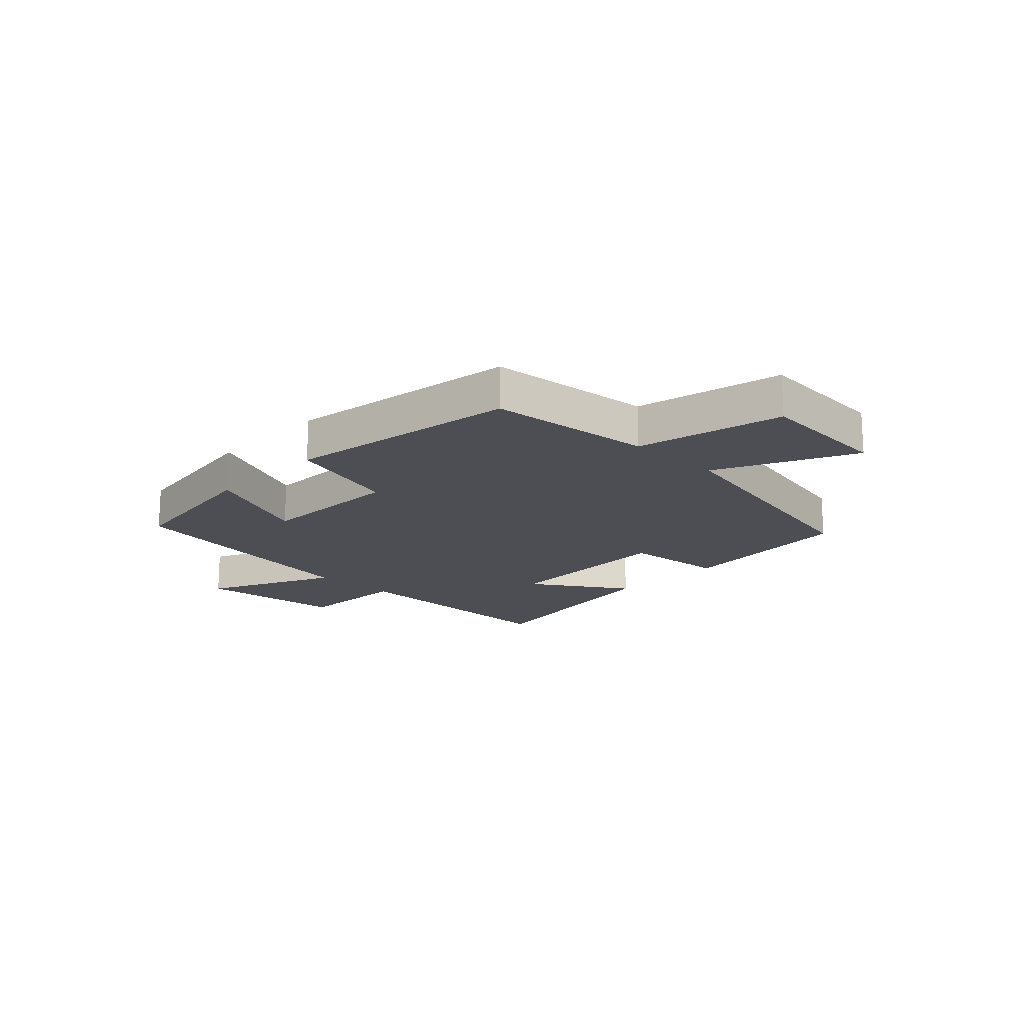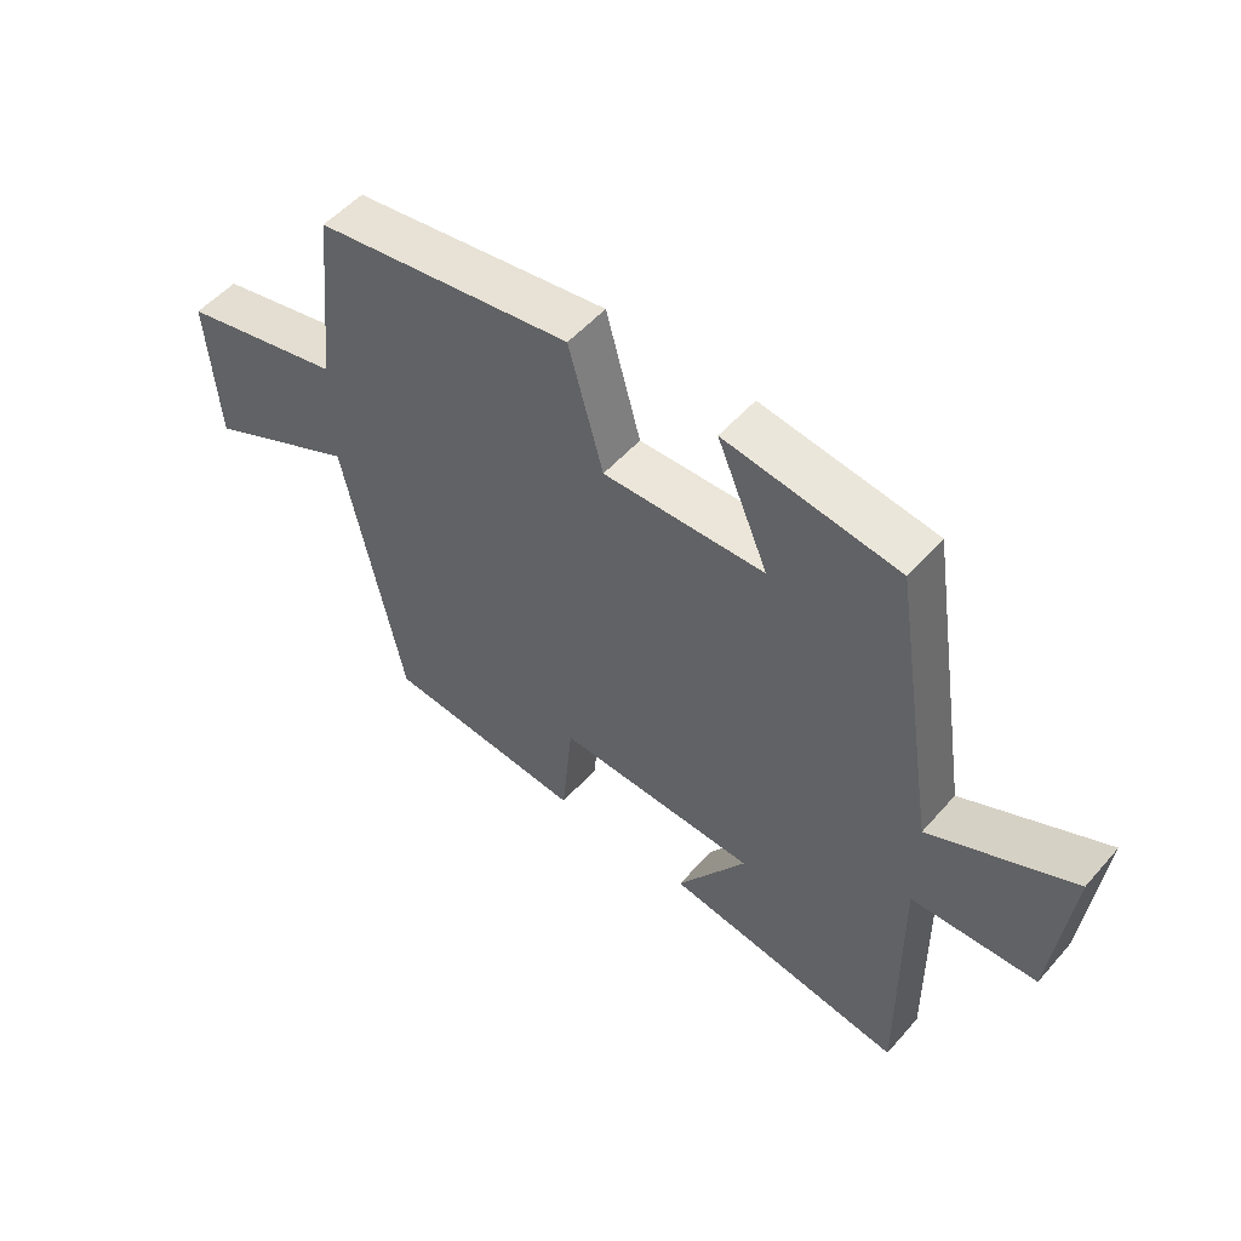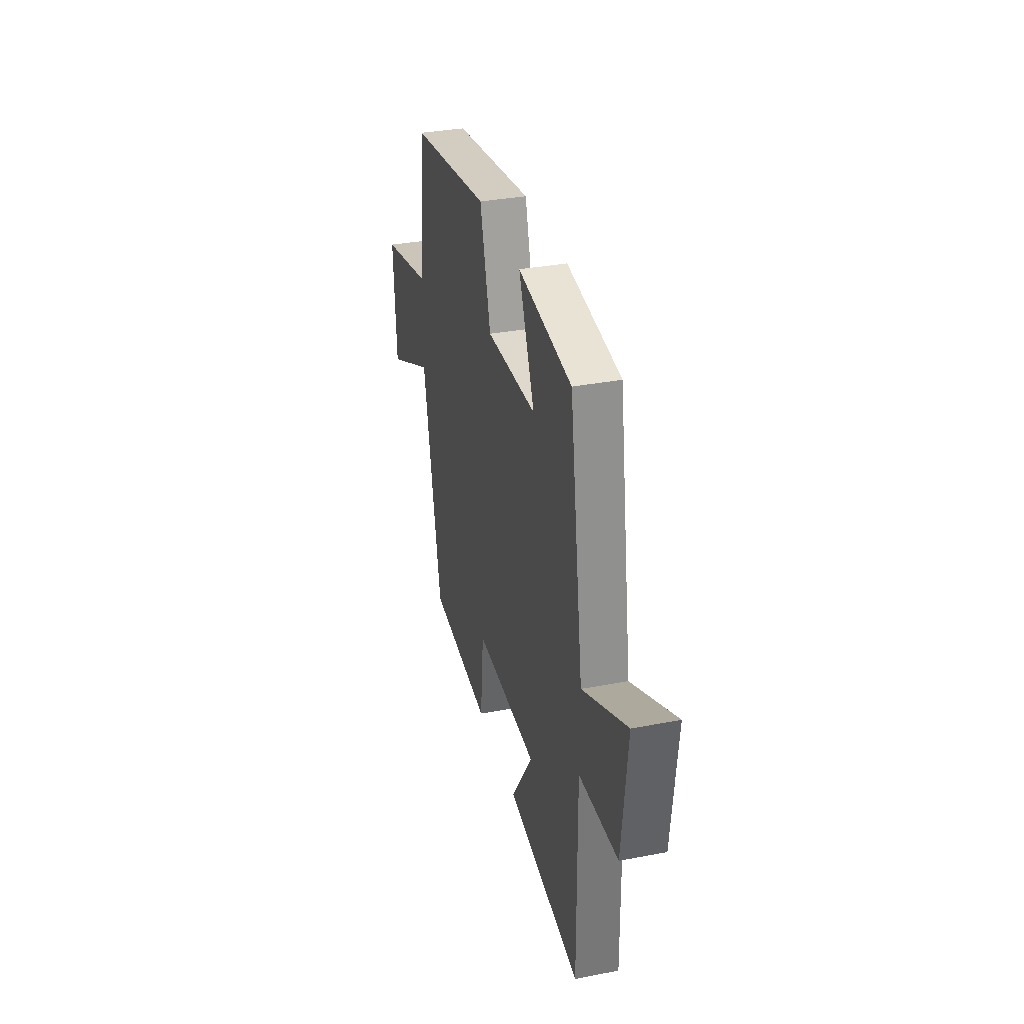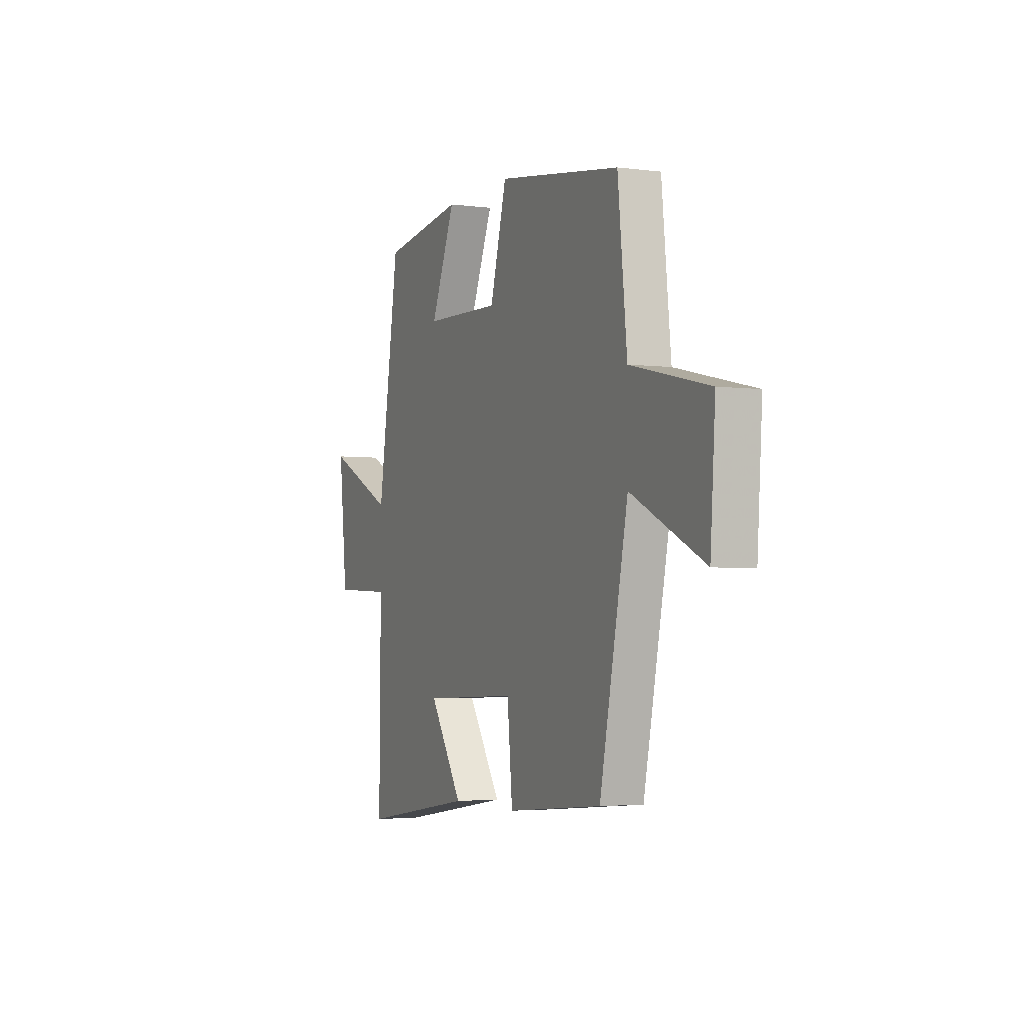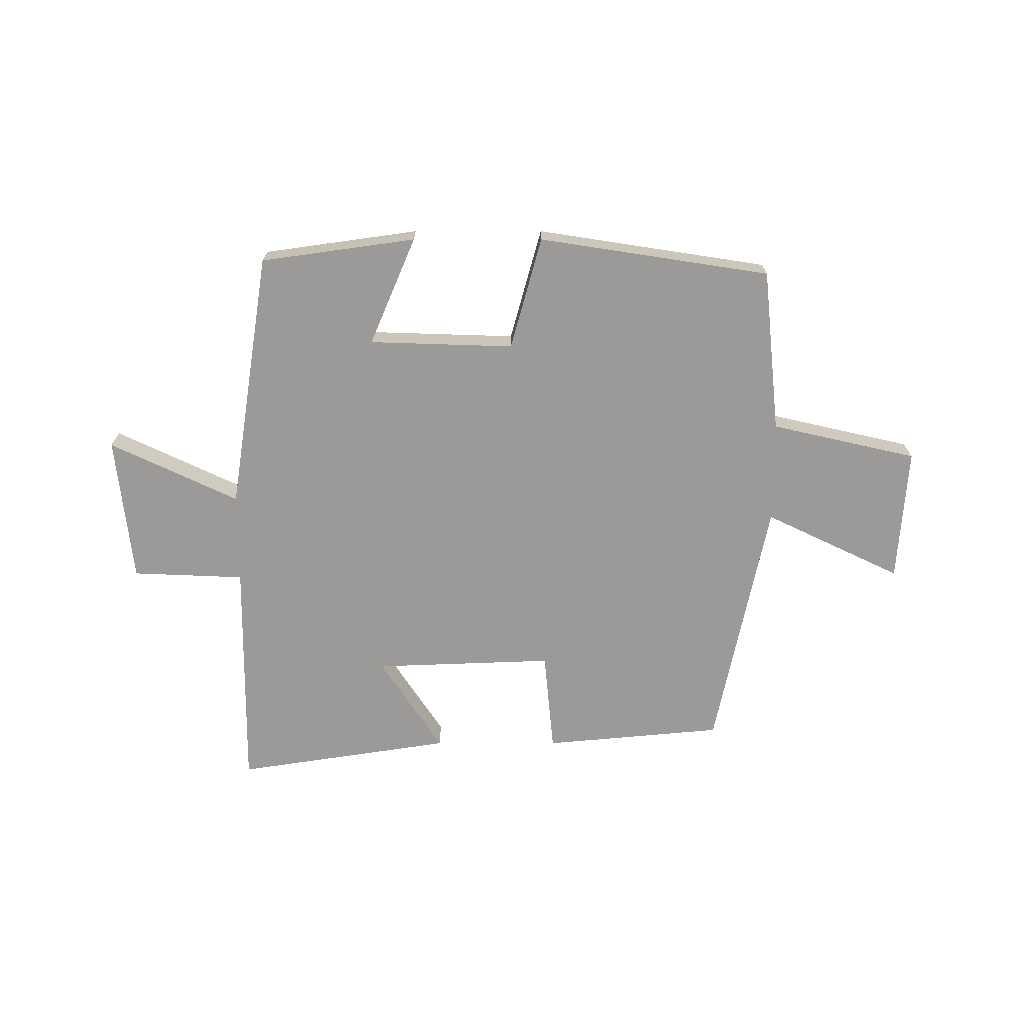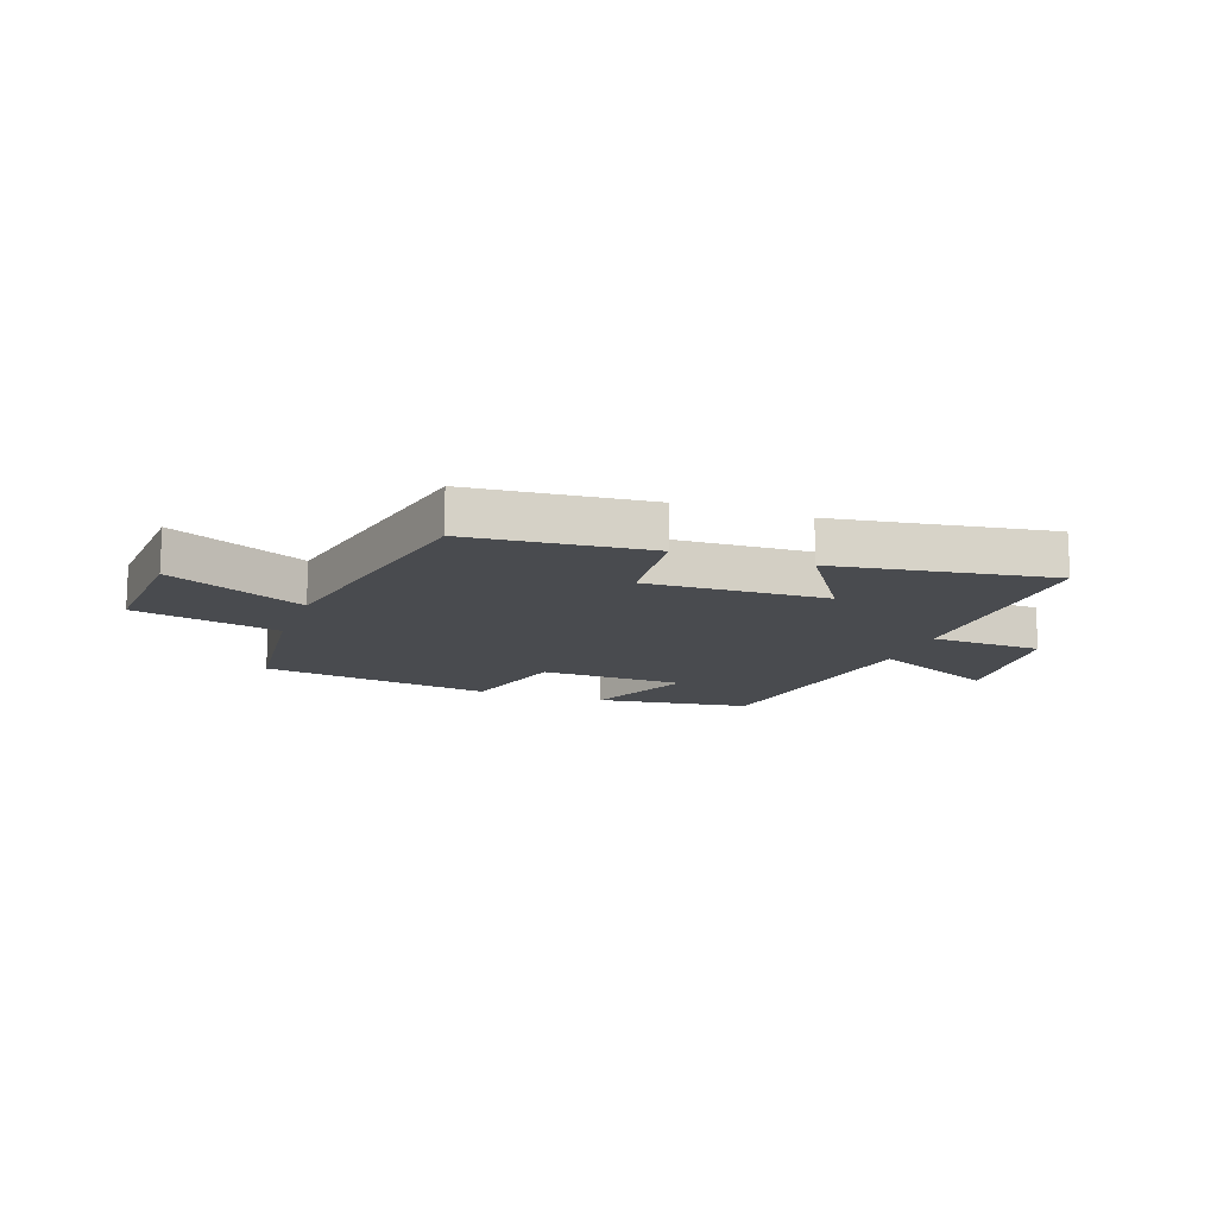
<metadata>
{"format":"obj","ext":"obj","renderer":"f3d","projection":"perspective","resolution":1024,"background":"white","views":[{"elev":-17.3,"azim":45.9,"up":"+Y"},{"elev":52.7,"azim":-140.0,"up":"+Z"},{"elev":33.7,"azim":-104.7,"up":"+Z"},{"elev":-3.3,"azim":66.4,"up":"+Z"},{"elev":-69.5,"azim":0.0,"up":"+Y"},{"elev":-13.9,"azim":160.3,"up":"+Y"}]}
</metadata>
<code>
v 0.47 0.07 0.438
v 0.5 0.07 0.152
v 0.754 0.07 0.094
v 0.738 0.07 -0.14
v 0.5 0.07 -0.026
v 0.408 0.07 -0.471
v 0.095 0.07 -0.5
v 0.078 0.07 -0.322
v -0.236 0.07 -0.334
v -0.127 0.07 -0.5
v -0.504 0.07 -0.558
v -0.5 0.07 -0.148
v -0.696 0.07 -0.14
v -0.724 0.07 0.116
v -0.5 0.07 0.01
v -0.429 0.07 0.462
v -0.159 0.07 0.5
v -0.239 0.07 0.312
v 0.013 0.07 0.304
v 0.067 0.07 0.5
v 0.47 0 0.438
v 0.5 0 0.152
v 0.754 0 0.094
v 0.738 0 -0.14
v 0.5 0 -0.026
v 0.408 0 -0.471
v 0.095 0 -0.5
v 0.078 0 -0.322
v -0.236 0 -0.334
v -0.127 0 -0.5
v -0.504 0 -0.558
v -0.5 0 -0.148
v -0.696 0 -0.14
v -0.724 0 0.116
v -0.5 0 0.01
v -0.429 0 0.462
v -0.159 0 0.5
v -0.239 0 0.312
v 0.013 0 0.304
v 0.067 0 0.5
f 19 20 1 2
f 18 19 2
f 15 16 17 18
f 15 18 2 3
f 12 13 14 15
f 12 15 3
f 9 10 11 12
f 8 9 12
f 5 6 7 8
f 5 8 12
f 3 4 5
f 3 5 12
f 22 21 40 39
f 22 39 38
f 38 37 36 35
f 23 22 38 35
f 35 34 33 32
f 23 35 32
f 32 31 30 29
f 32 29 28
f 28 27 26 25
f 32 28 25
f 25 24 23
f 32 25 23
f 1 21 22 2
f 2 22 23 3
f 3 23 24 4
f 4 24 25 5
f 5 25 26 6
f 6 26 27 7
f 7 27 28 8
f 8 28 29 9
f 9 29 30 10
f 10 30 31 11
f 11 31 32 12
f 12 32 33 13
f 13 33 34 14
f 14 34 35 15
f 15 35 36 16
f 16 36 37 17
f 17 37 38 18
f 18 38 39 19
f 19 39 40 20
f 20 40 21 1

</code>
